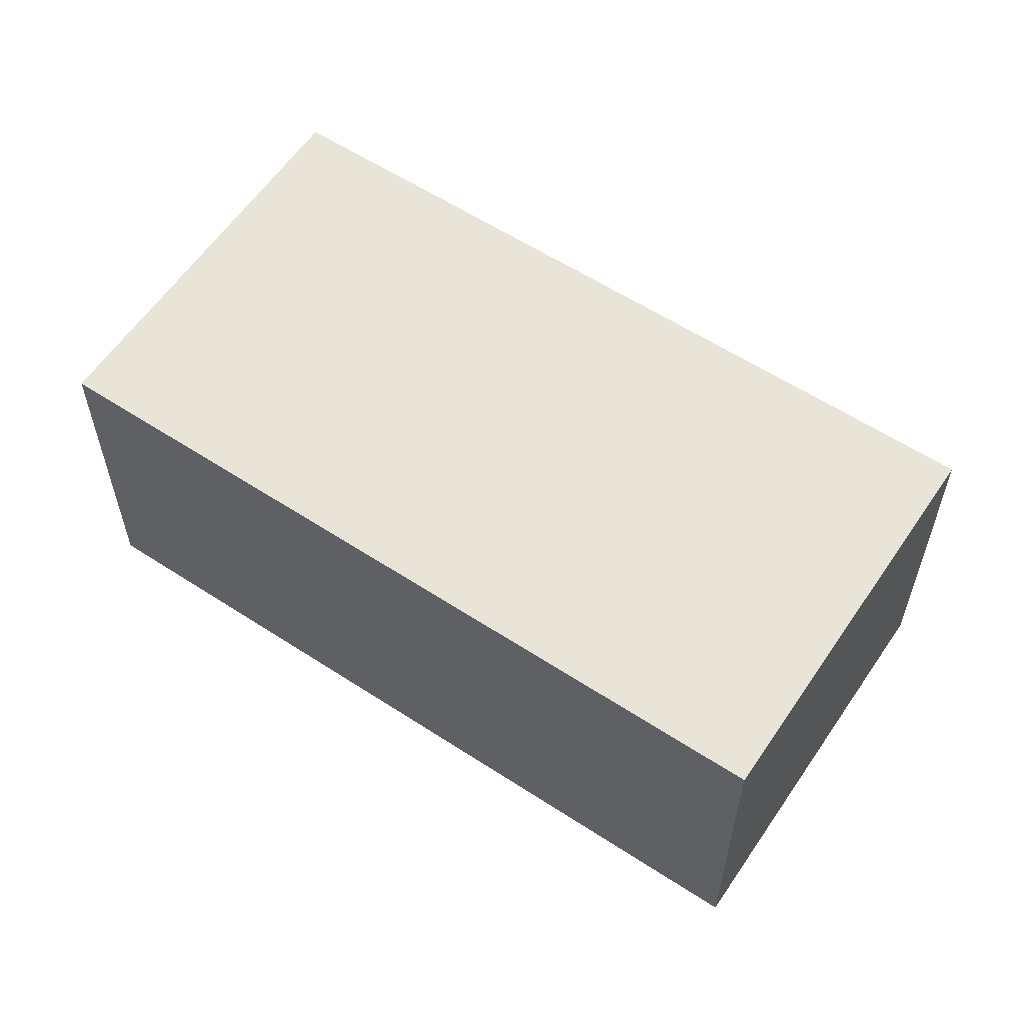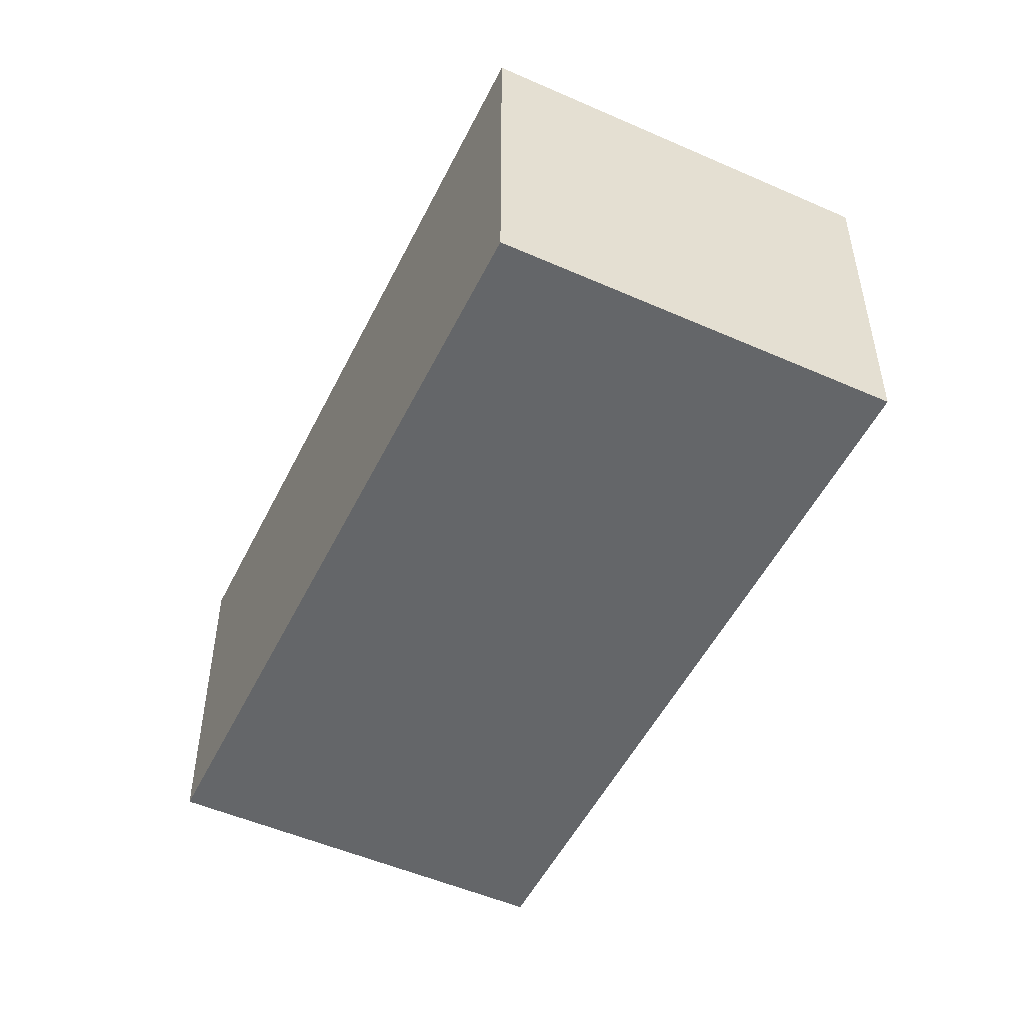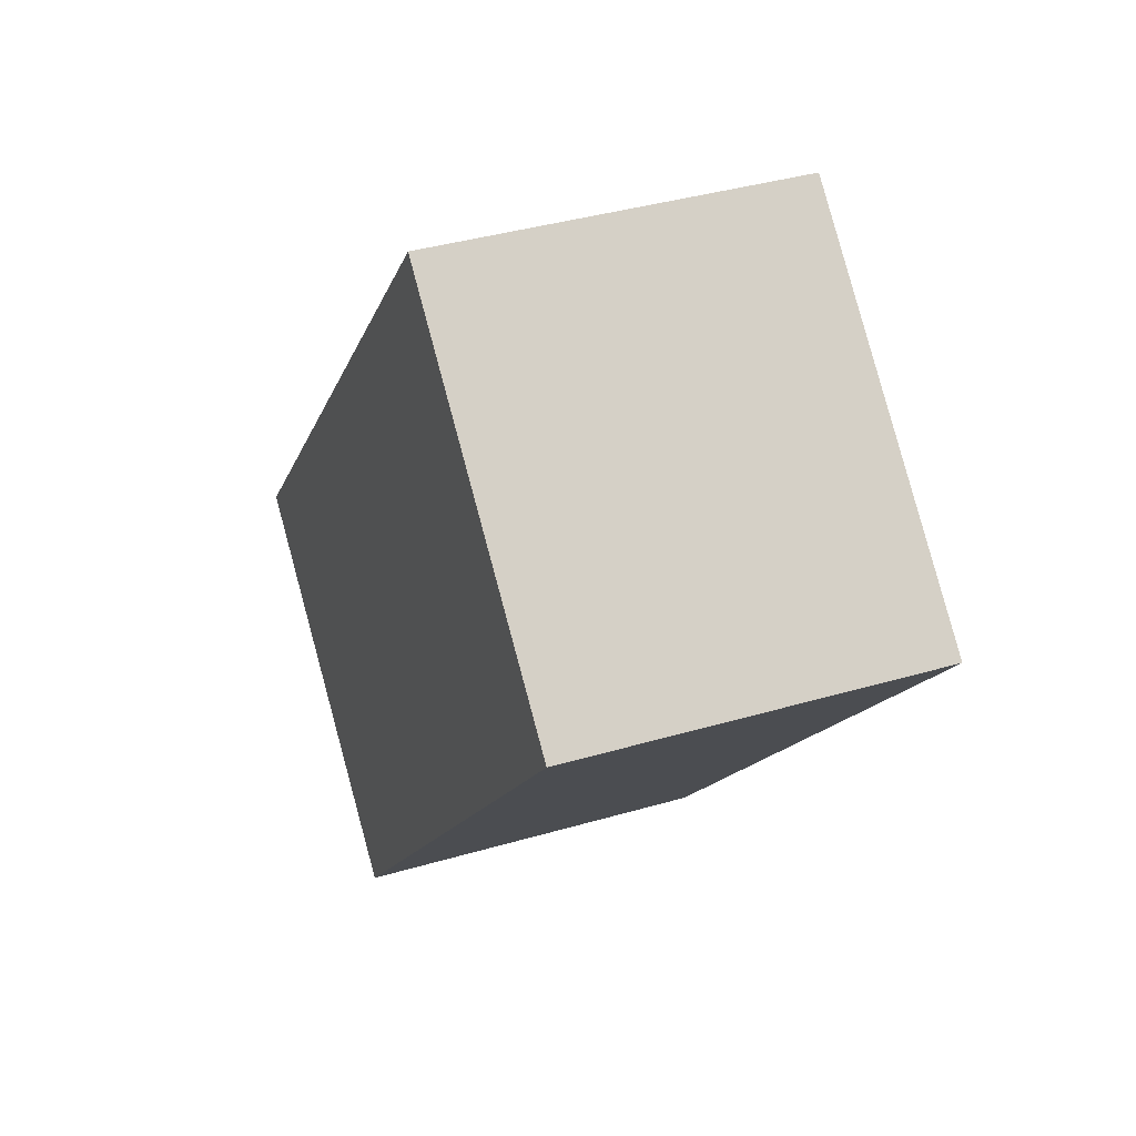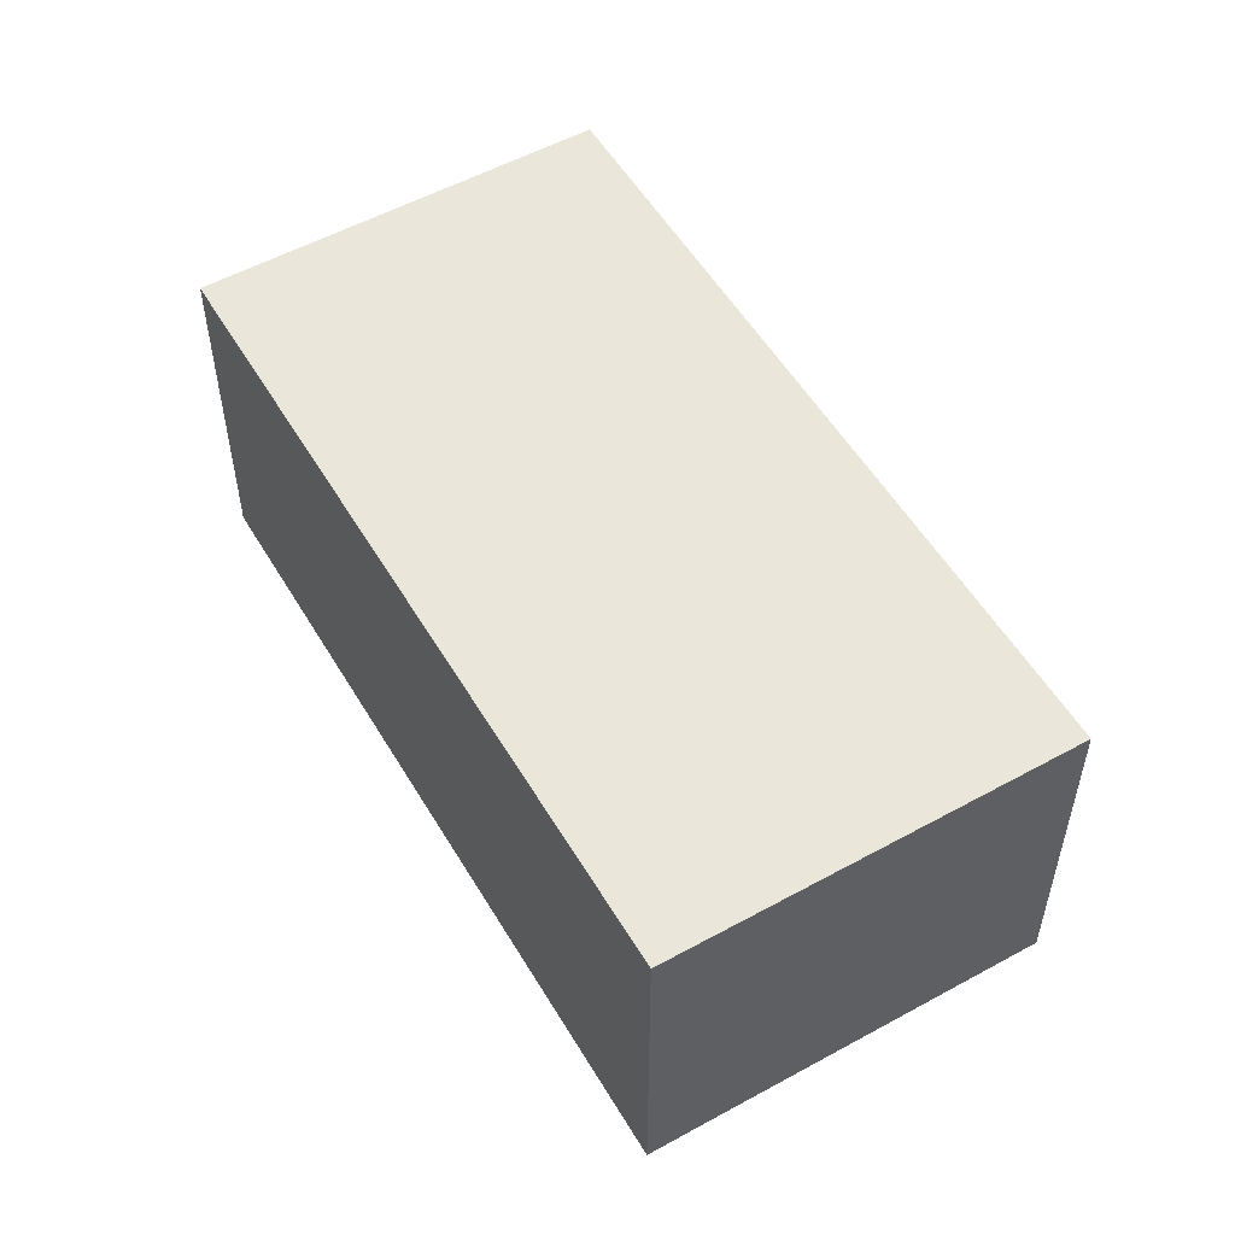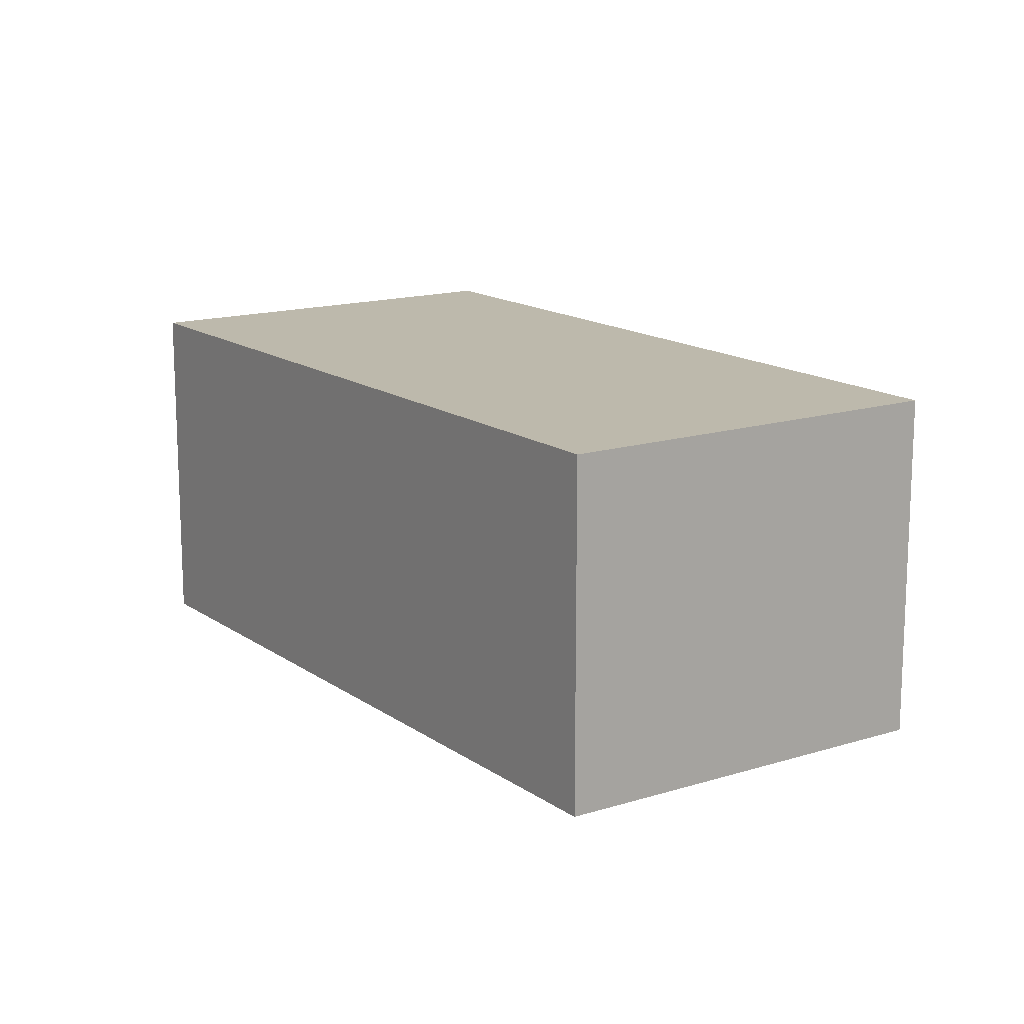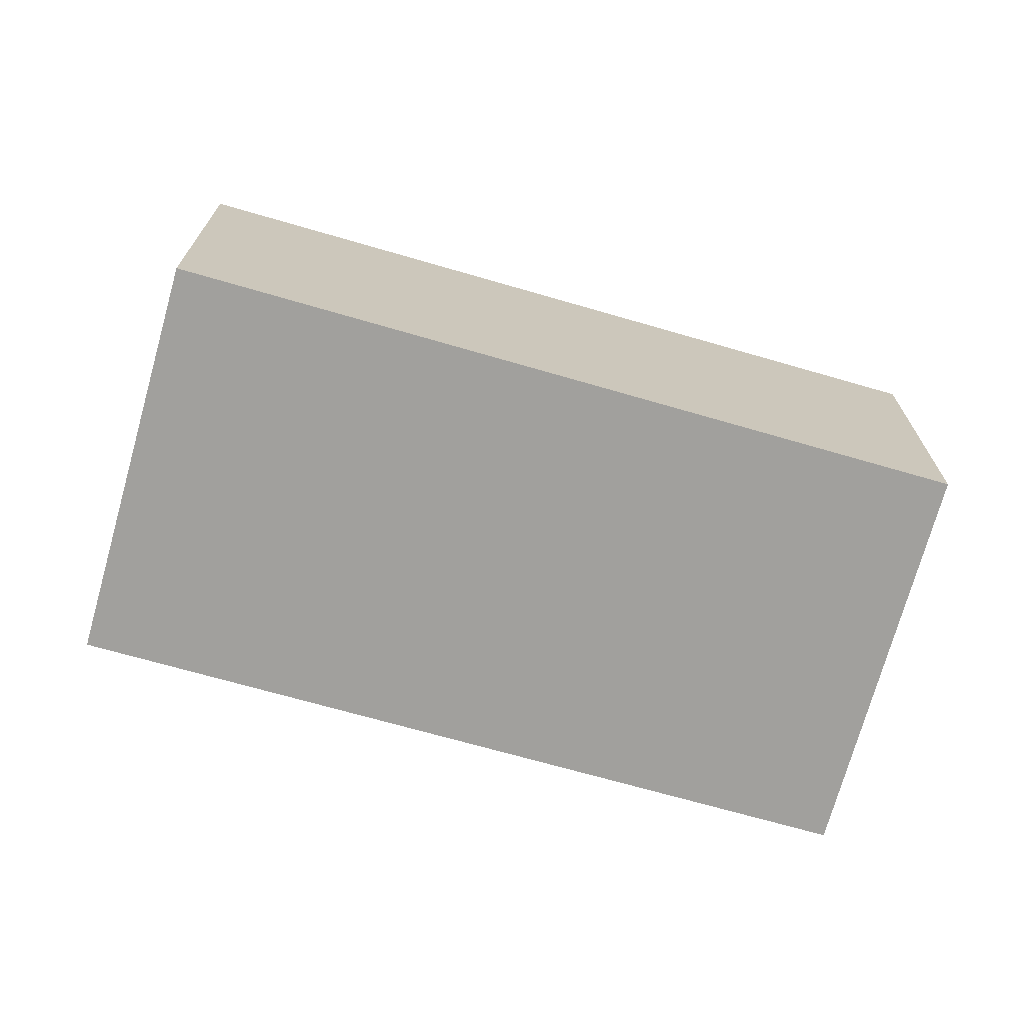
<metadata>
{"format":"obj","ext":"obj","renderer":"f3d","projection":"perspective","resolution":1024,"background":"white","views":[{"elev":59.8,"azim":82.6,"up":"+Y"},{"elev":-51.7,"azim":113.1,"up":"+Y"},{"elev":38.3,"azim":-110.4,"up":"+Z"},{"elev":54.8,"azim":108.5,"up":"+Y"},{"elev":15.0,"azim":-75.5,"up":"+Y"},{"elev":-71.6,"azim":-147.0,"up":"+Y"}]}
</metadata>
<code>
v  2.302 2.597 2.044
v  0.008 2.597 -0.009
v  0 2.597 1.59e-16
v  6.298 2.597 -2.521
v  3.96 2.597 -4.573
v  2.324 2.597 2.019
v  3.96 2.8e-16 -4.573
v  0.008 5.511e-19 -0.009
v  0 0 0
v  2.302 -1.252e-16 2.044
v  6.298 1.544e-16 -2.521
v  2.324 -1.236e-16 2.019
g defaultobject
f 1 2 3
f 2 4 5
f 4 2 1
f 4 1 6
f 7 2 5
f 2 7 8
f 2 8 3
f 3 8 9
f 9 1 3
f 1 9 10
f 10 6 1
f 6 10 4
f 4 10 11
f 11 10 12
f 11 5 4
f 5 11 7
f 8 10 9
f 10 8 7
f 10 7 12
f 12 7 11

</code>
